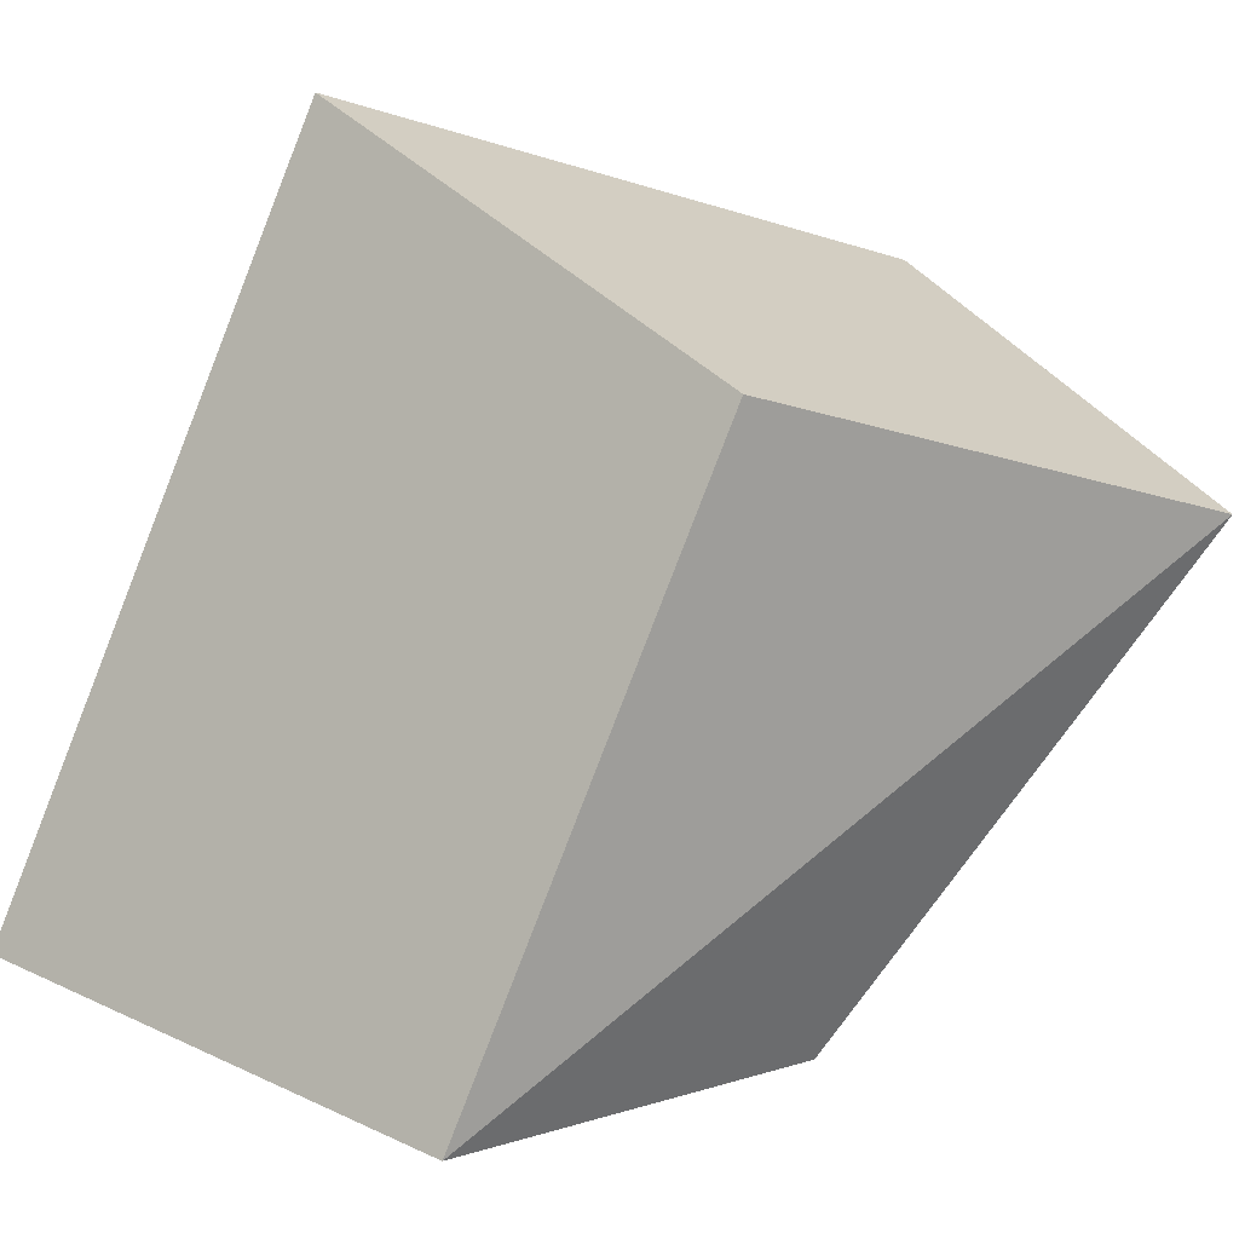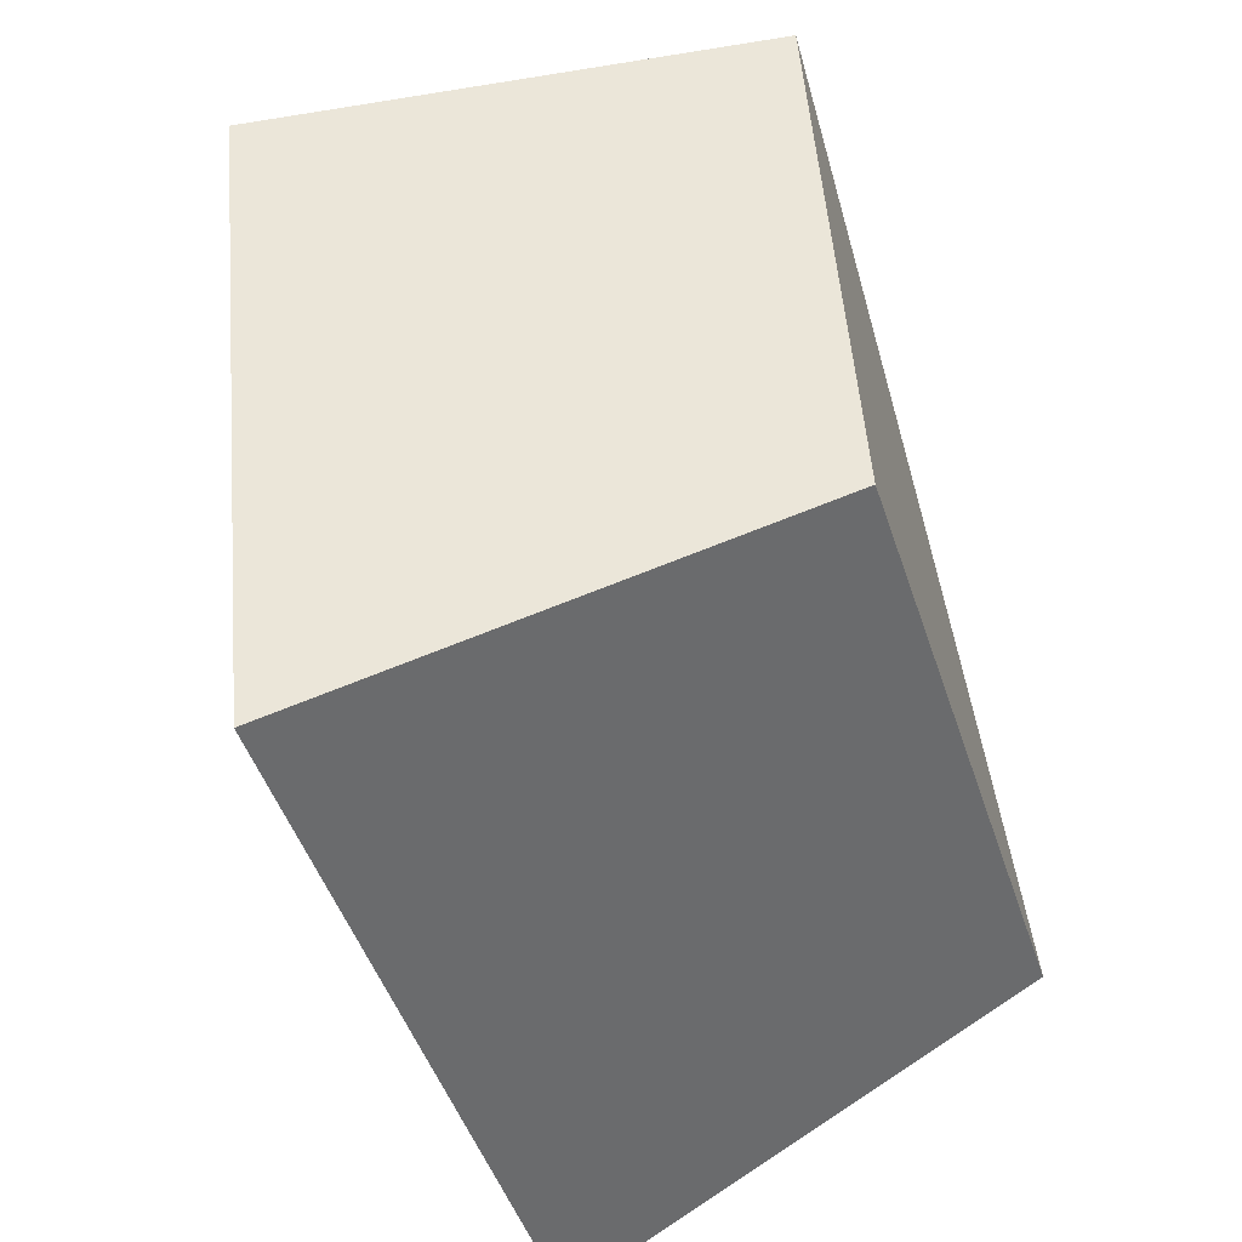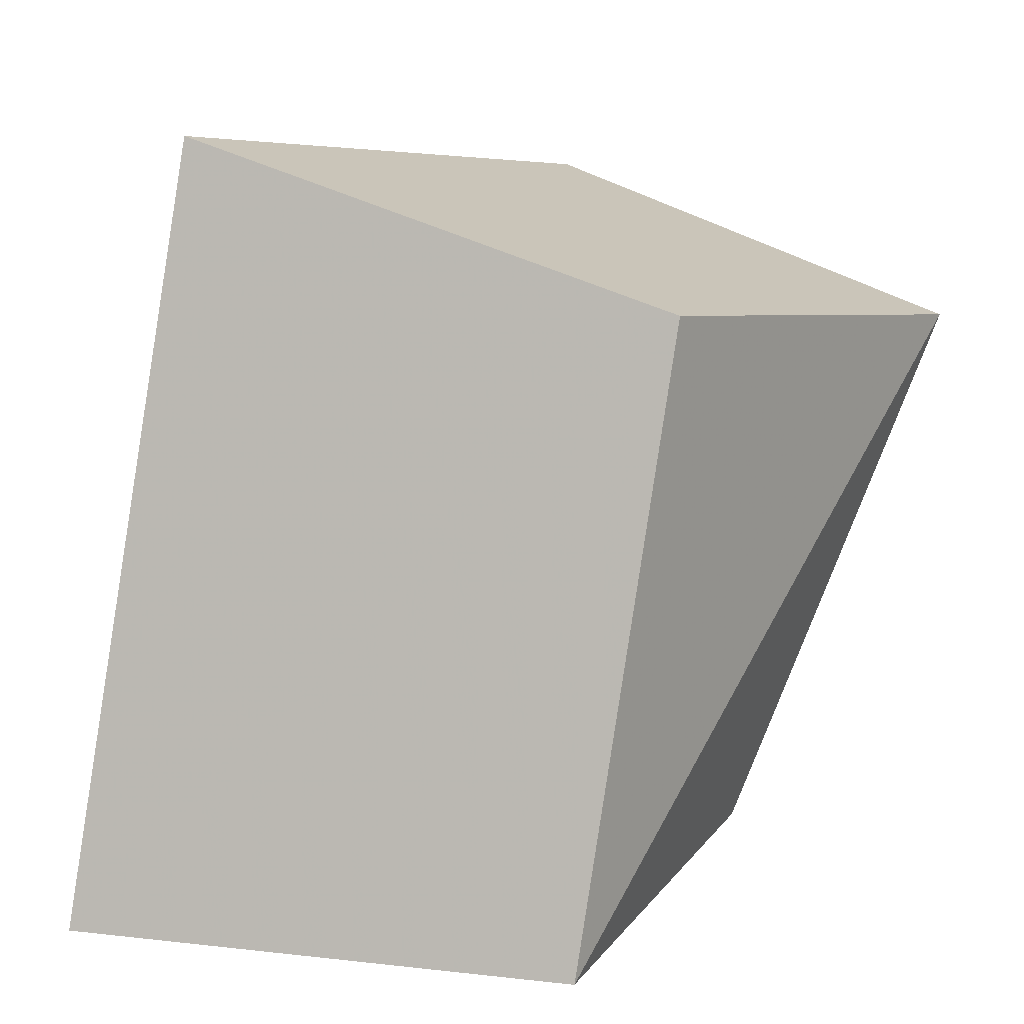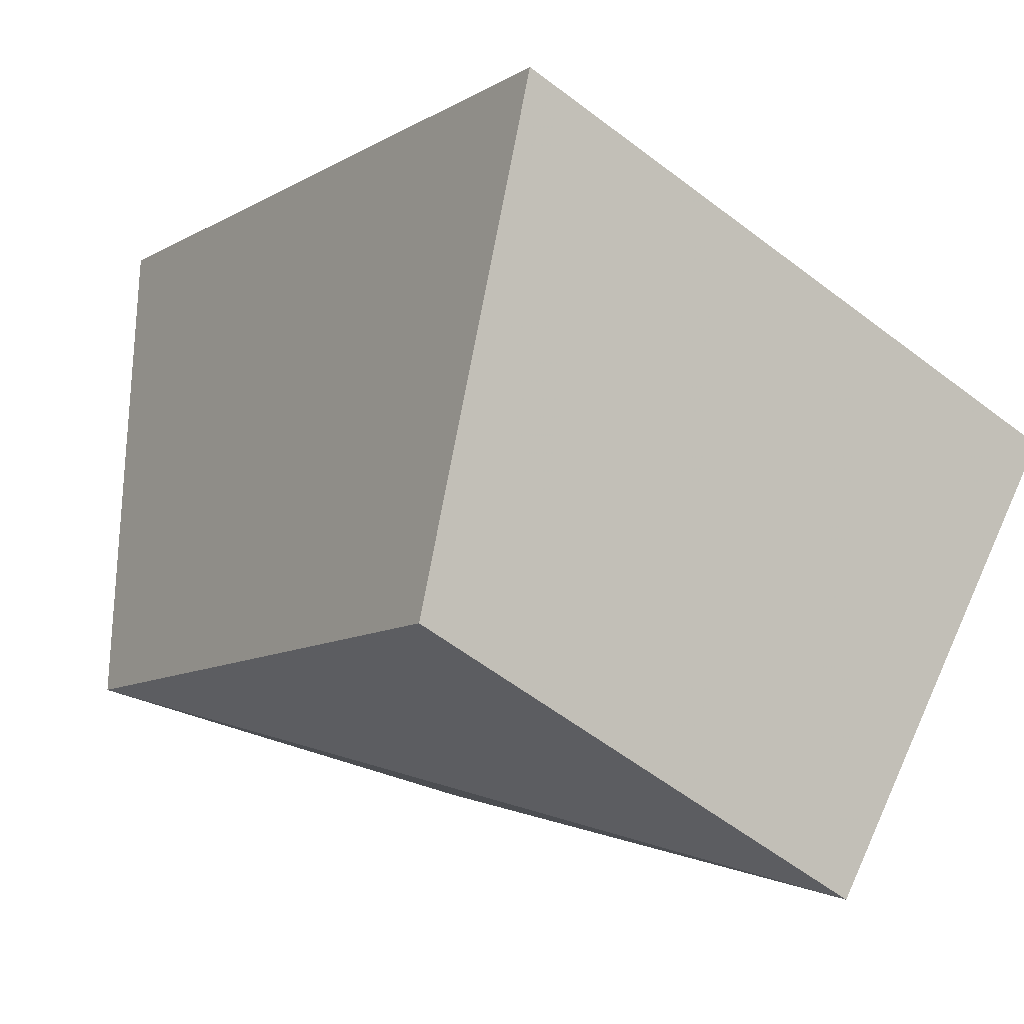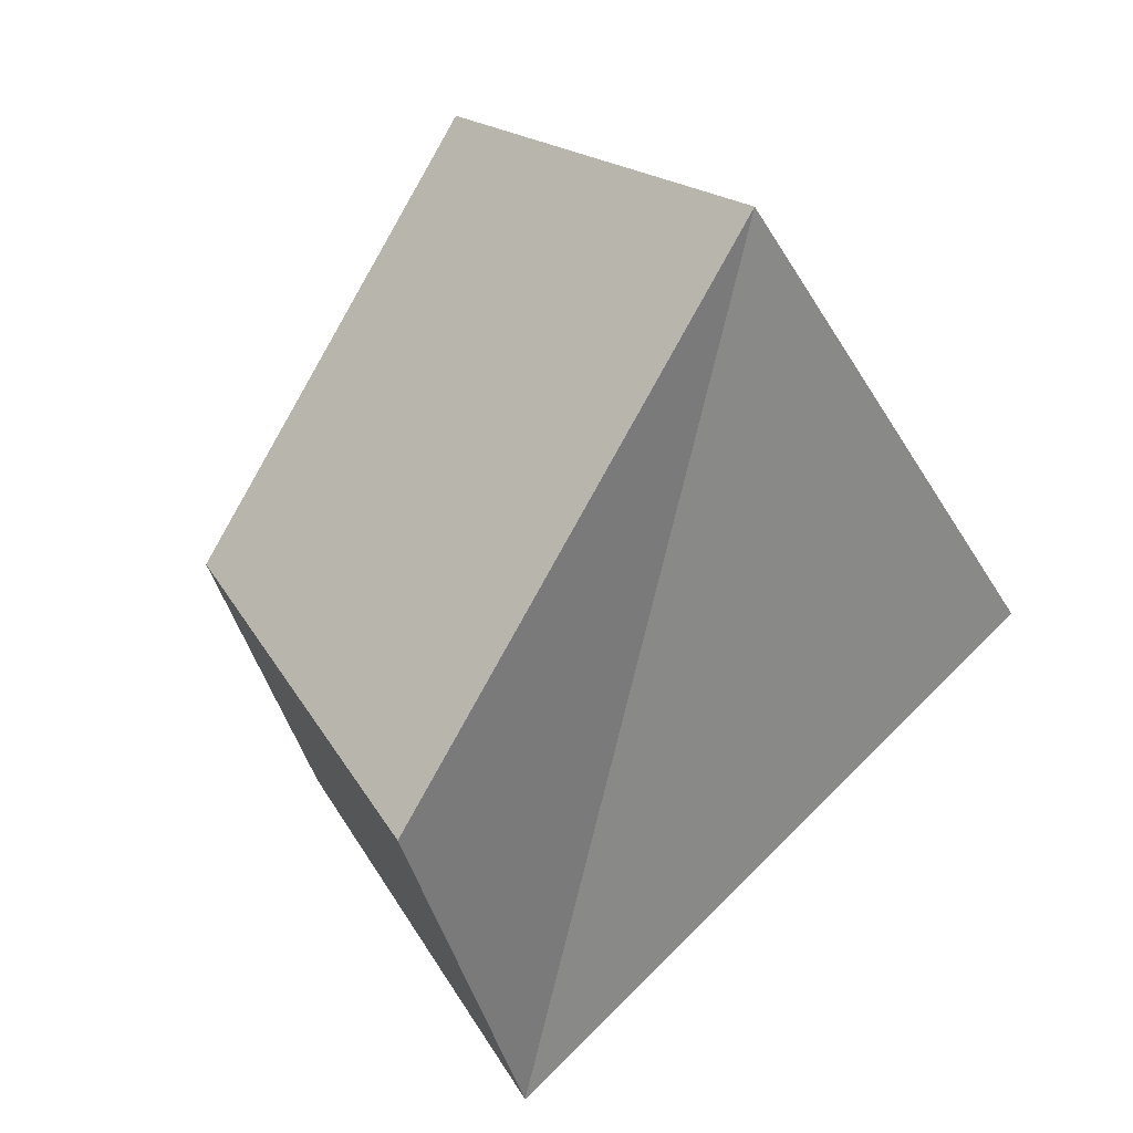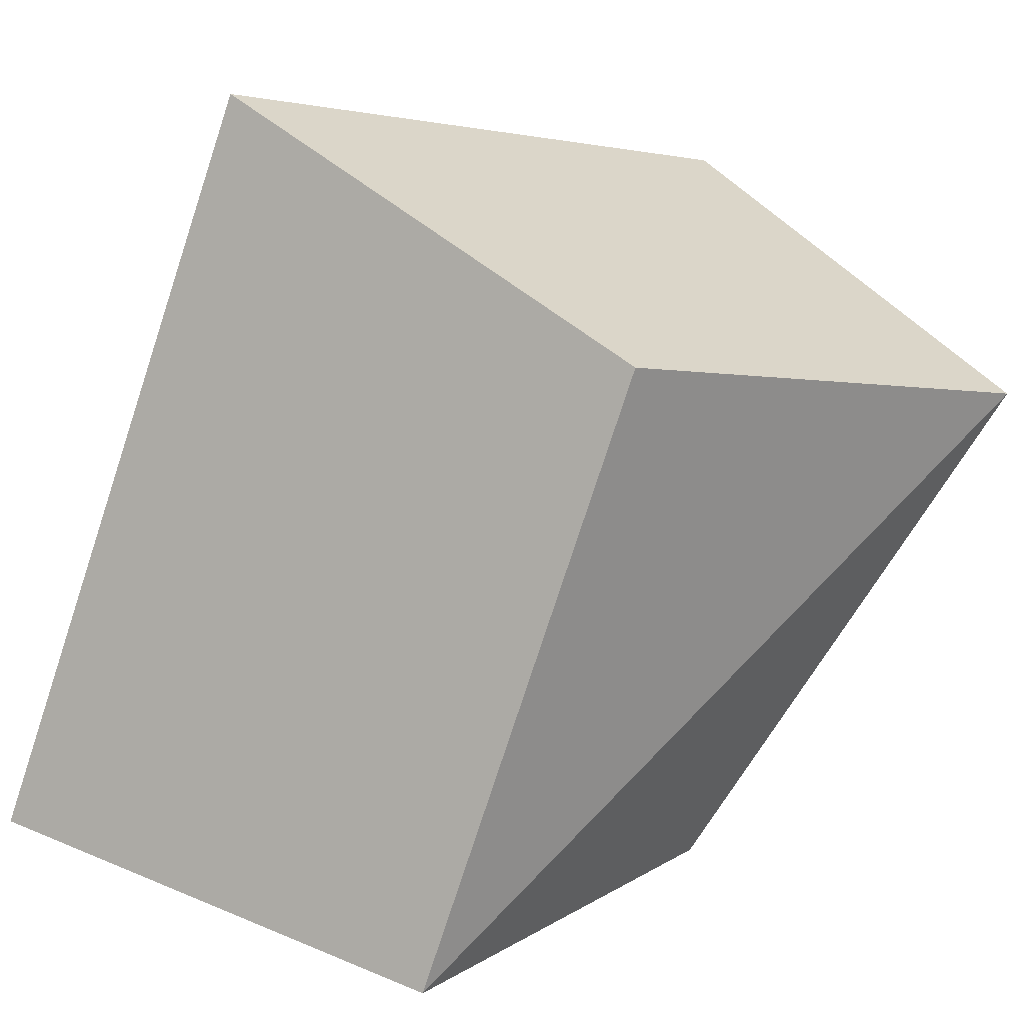
<metadata>
{"format":"obj","ext":"obj","renderer":"f3d","projection":"perspective","resolution":1024,"background":"white","views":[{"elev":33.6,"azim":48.9,"up":"+Z"},{"elev":76.7,"azim":-21.7,"up":"+Z"},{"elev":37.3,"azim":24.7,"up":"+Z"},{"elev":77.0,"azim":102.9,"up":"+Z"},{"elev":38.2,"azim":-127.7,"up":"+Y"},{"elev":41.7,"azim":42.4,"up":"+Z"}]}
</metadata>
<code>
g shard_45_mesh
v -0.9954 -2.093 -1.041
v -0.9211 -0.131 -1.605
v -0.6171 1.942 0.4488
v -1.282 -0.3063 1.589
v 1.029 -1.686 -0.8388
v 0.7986 -0.2468 1.281
v 1.334 1.565 0.3617
v 1.089 -0.1056 -1.294
v 1.029 -1.686 -0.8388
v 1.089 -0.1056 -1.294
v -0.9211 -0.131 -1.605
v -0.9954 -2.093 -1.041
v 1.089 -0.1056 -1.294
v 1.334 1.565 0.3617
v -0.6171 1.942 0.4488
v -0.9211 -0.131 -1.605
v 1.334 1.565 0.3617
v 0.7986 -0.2468 1.281
v -1.282 -0.3063 1.589
v -0.6171 1.942 0.4488
v 0.7986 -0.2468 1.281
v 1.029 -1.686 -0.8388
v -0.9954 -2.093 -1.041
v -1.282 -0.3063 1.589
g shard_45_mesh_0
f 3 2 1
f 4 3 1
f 7 6 5
f 8 7 5
f 11 10 9
f 12 11 9
f 15 14 13
f 16 15 13
f 19 18 17
f 20 19 17
f 23 22 21
f 24 23 21

</code>
